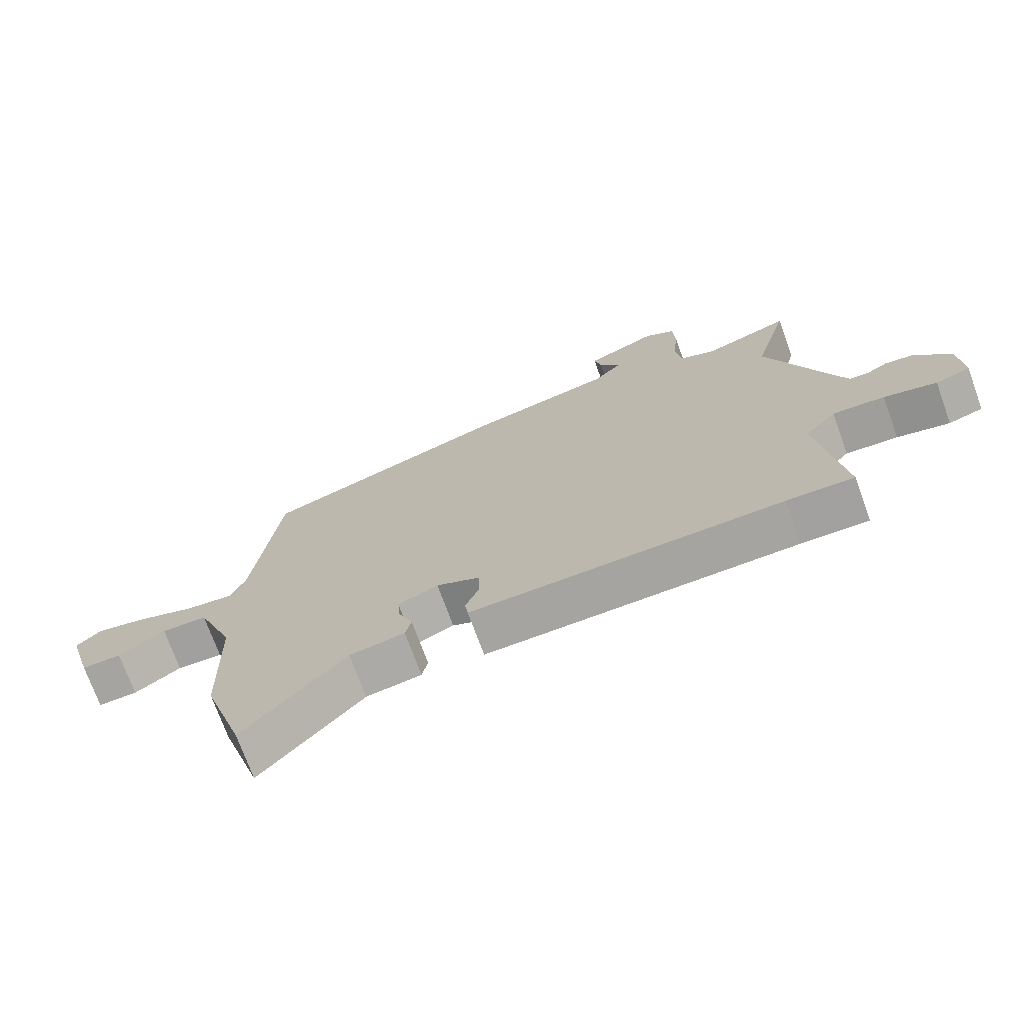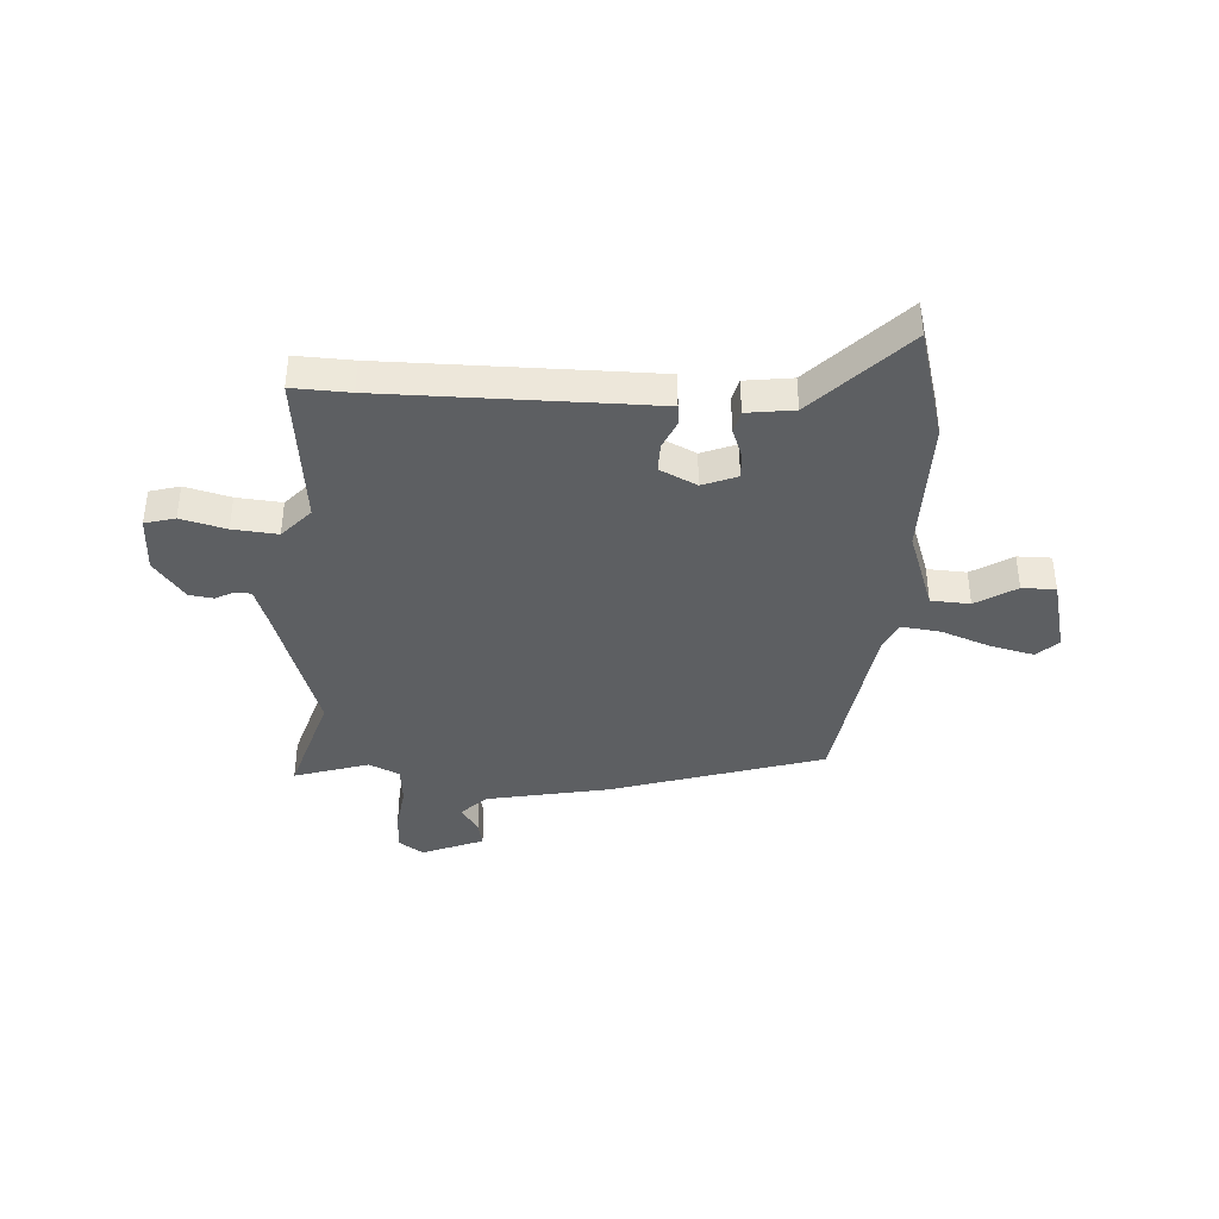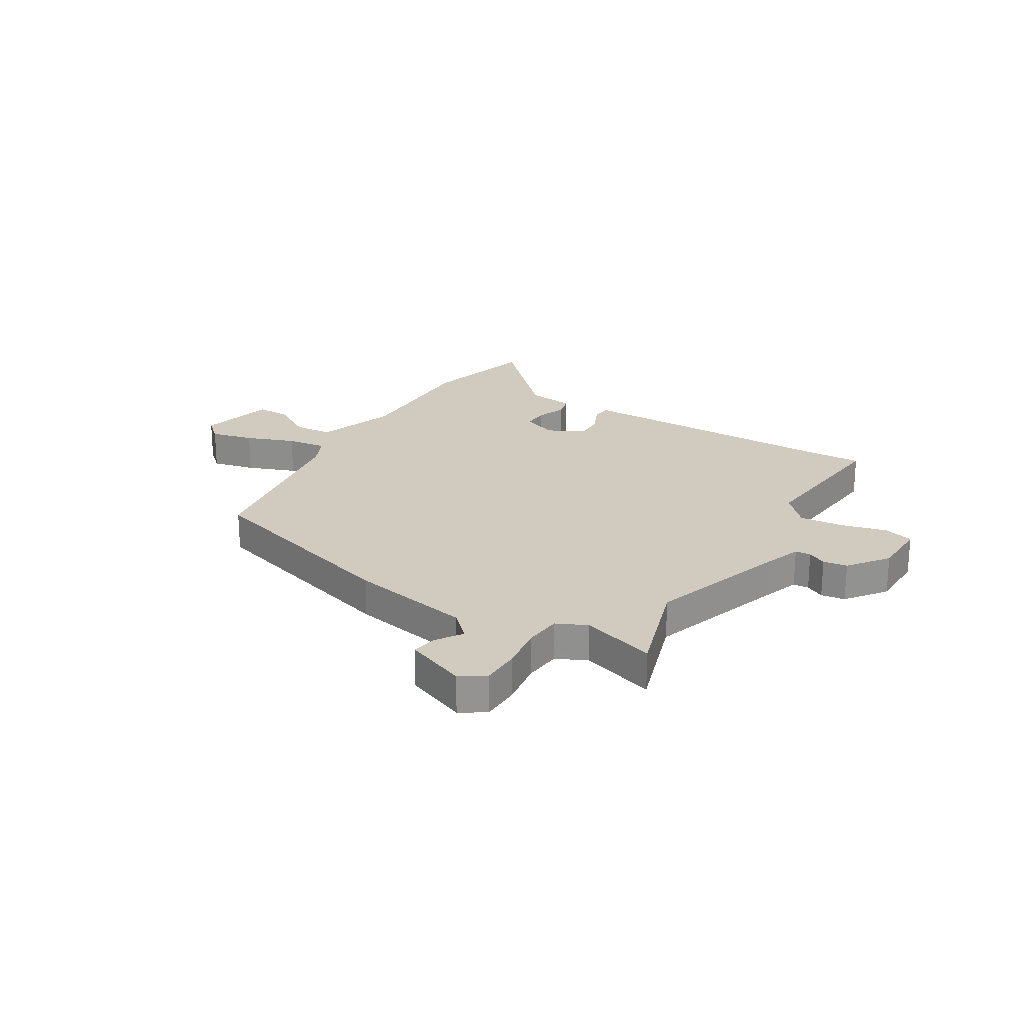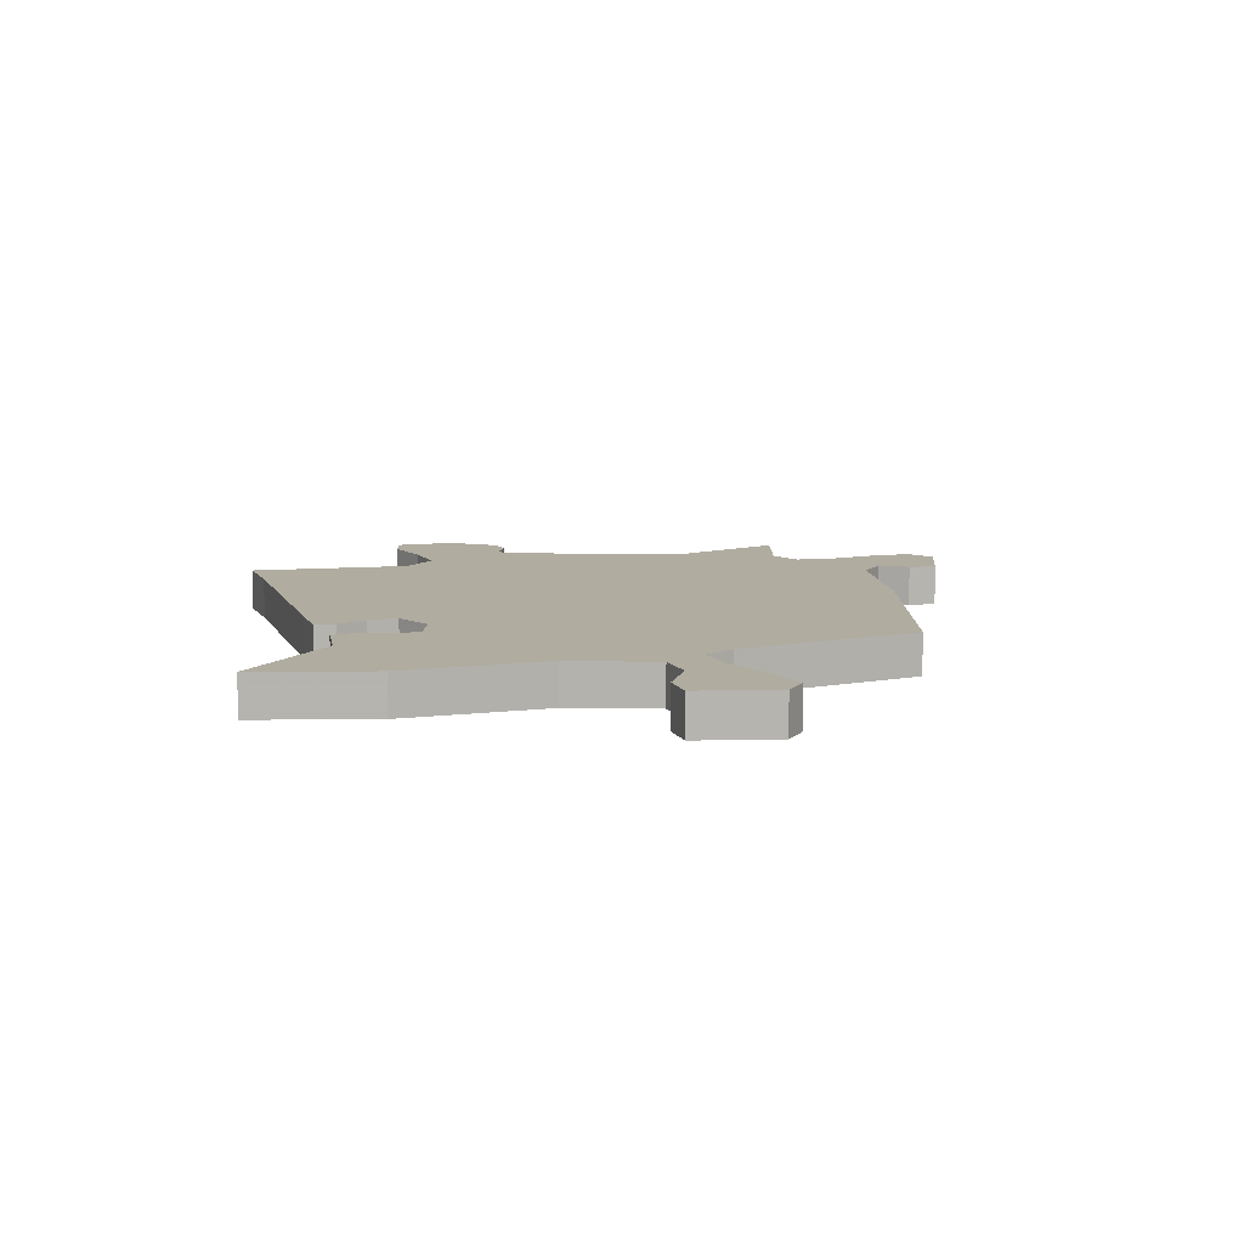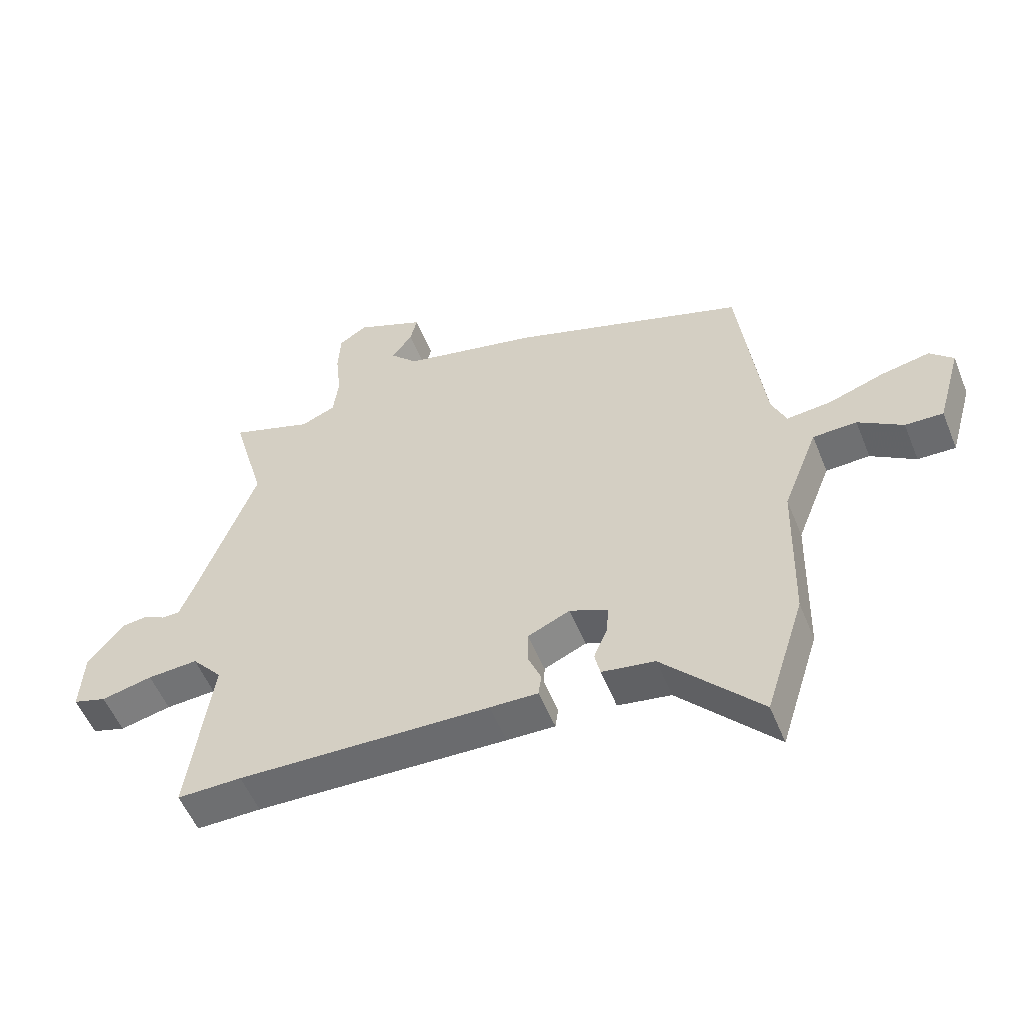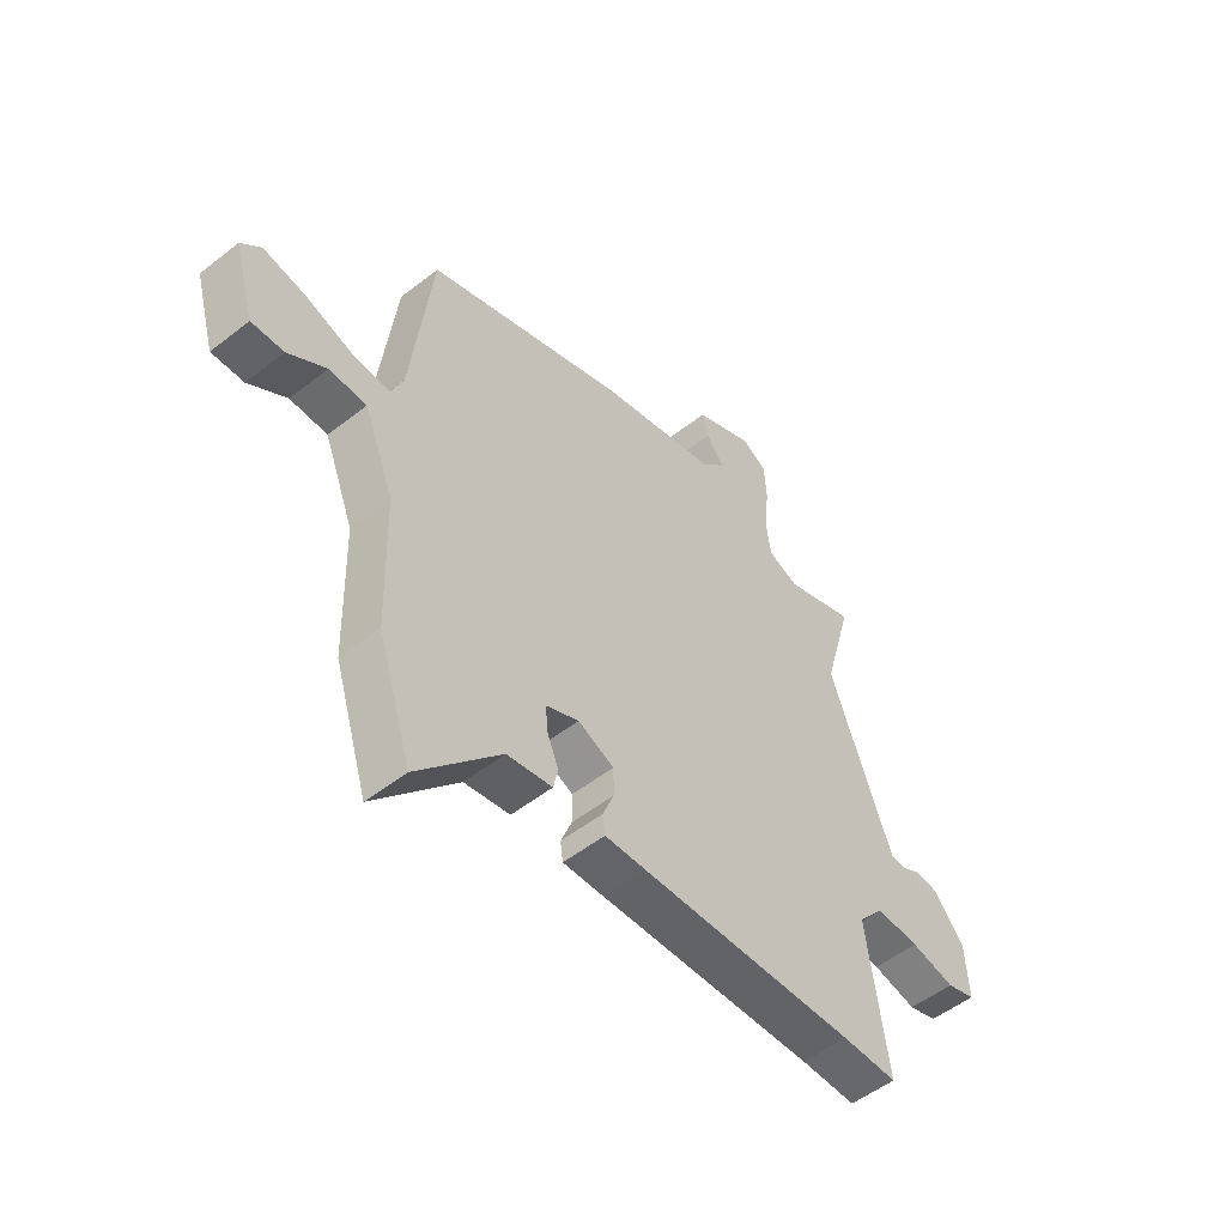
<metadata>
{"format":"obj","ext":"obj","renderer":"f3d","projection":"perspective","resolution":1024,"background":"white","views":[{"elev":-72.5,"azim":19.9,"up":"+Z"},{"elev":-39.7,"azim":174.8,"up":"+Y"},{"elev":23.5,"azim":29.2,"up":"+Y"},{"elev":9.9,"azim":-109.0,"up":"+Y"},{"elev":-54.2,"azim":-158.2,"up":"+Z"},{"elev":-52.1,"azim":-49.7,"up":"+Z"}]}
</metadata>
<code>
v 0.503 0.07 0.51
v 0.448 0.07 0.313
v 0.542 0.07 0.059
v 0.568 0.07 -0.007
v 0.597 0.07 -0.008
v 0.631 0.07 0.011
v 0.676 0.07 0.006
v 0.734 0.07 -0.065
v 0.74 0.07 -0.169
v 0.685 0.07 -0.186
v 0.601 0.07 -0.167
v 0.518 0.07 -0.162
v 0.468 0.07 -0.22
v 0.507 0.07 -0.5
v 0.401 0.07 -0.499
v -0.013 0.07 -0.512
v -0.092 0.07 -0.514
v -0.097 0.07 -0.478
v -0.075 0.07 -0.424
v -0.076 0.07 -0.371
v -0.145 0.07 -0.34
v -0.208 0.07 -0.367
v -0.204 0.07 -0.415
v -0.182 0.07 -0.468
v -0.191 0.07 -0.509
v -0.278 0.07 -0.523
v -0.438 0.07 -0.697
v -0.502 0.07 -0.493
v -0.508 0.07 -0.238
v -0.565 0.07 -0.092
v -0.637 0.07 -0.09
v -0.71 0.07 -0.138
v -0.772 0.07 -0.14
v -0.811 0.07 -0.002
v -0.773 0.07 0.035
v -0.693 0.07 0.019
v -0.602 0.07 -0.012
v -0.529 0.07 -0.019
v -0.505 0.07 0.037
v -0.464 0.07 0.37
v -0.078 0.07 0.501
v 0.147 0.07 0.552
v 0.192 0.07 0.599
v 0.158 0.07 0.645
v 0.147 0.07 0.692
v 0.259 0.07 0.741
v 0.306 0.07 0.712
v 0.31 0.07 0.64
v 0.301 0.07 0.556
v 0.31 0.07 0.487
v 0.367 0.07 0.463
v 0.503 0 0.51
v 0.448 0 0.313
v 0.542 0 0.059
v 0.568 0 -0.007
v 0.597 0 -0.008
v 0.631 0 0.011
v 0.676 0 0.006
v 0.734 0 -0.065
v 0.74 0 -0.169
v 0.685 0 -0.186
v 0.601 0 -0.167
v 0.518 0 -0.162
v 0.468 0 -0.22
v 0.507 0 -0.5
v 0.401 0 -0.499
v -0.013 0 -0.512
v -0.092 0 -0.514
v -0.097 0 -0.478
v -0.075 0 -0.424
v -0.076 0 -0.371
v -0.145 0 -0.34
v -0.208 0 -0.367
v -0.204 0 -0.415
v -0.182 0 -0.468
v -0.191 0 -0.509
v -0.278 0 -0.523
v -0.438 0 -0.697
v -0.502 0 -0.493
v -0.508 0 -0.238
v -0.565 0 -0.092
v -0.637 0 -0.09
v -0.71 0 -0.138
v -0.772 0 -0.14
v -0.811 0 -0.002
v -0.773 0 0.035
v -0.693 0 0.019
v -0.602 0 -0.012
v -0.529 0 -0.019
v -0.505 0 0.037
v -0.464 0 0.37
v -0.078 0 0.501
v 0.147 0 0.552
v 0.192 0 0.599
v 0.158 0 0.645
v 0.147 0 0.692
v 0.259 0 0.741
v 0.306 0 0.712
v 0.31 0 0.64
v 0.301 0 0.556
v 0.31 0 0.487
v 0.367 0 0.463
f 47 48 49
f 46 47 49
f 45 46 49
f 44 45 49
f 43 44 49
f 42 43 49 50
f 42 50 51
f 41 42 51
f 40 41 51
f 39 40 51
f 35 36 37
f 34 35 37
f 33 34 37
f 32 33 37
f 31 32 37
f 30 31 37 38
f 29 30 38
f 26 27 28 29
f 29 38 39
f 26 29 39
f 25 26 39
f 24 25 39
f 23 24 39
f 17 18 19
f 16 17 19
f 15 16 19
f 15 19 20
f 14 15 20
f 13 14 20
f 12 13 20 21
f 9 10 11
f 8 9 11
f 7 8 11
f 6 7 11
f 5 6 11
f 4 5 11 12
f 3 4 12 21
f 39 51 1 2
f 22 23 39
f 21 22 39
f 3 21 39
f 2 3 39
f 100 99 98
f 100 98 97
f 100 97 96
f 100 96 95
f 100 95 94
f 101 100 94 93
f 102 101 93
f 102 93 92
f 102 92 91
f 102 91 90
f 88 87 86
f 88 86 85
f 88 85 84
f 88 84 83
f 88 83 82
f 89 88 82 81
f 89 81 80
f 80 79 78 77
f 90 89 80
f 90 80 77
f 90 77 76
f 90 76 75
f 90 75 74
f 70 69 68
f 70 68 67
f 70 67 66
f 71 70 66
f 71 66 65
f 71 65 64
f 72 71 64 63
f 62 61 60
f 62 60 59
f 62 59 58
f 62 58 57
f 62 57 56
f 63 62 56 55
f 72 63 55 54
f 53 52 102 90
f 90 74 73
f 90 73 72
f 90 72 54
f 90 54 53
f 1 52 53 2
f 2 53 54 3
f 3 54 55 4
f 4 55 56 5
f 5 56 57 6
f 6 57 58 7
f 7 58 59 8
f 8 59 60 9
f 9 60 61 10
f 10 61 62 11
f 11 62 63 12
f 12 63 64 13
f 13 64 65 14
f 14 65 66 15
f 15 66 67 16
f 16 67 68 17
f 17 68 69 18
f 18 69 70 19
f 19 70 71 20
f 20 71 72 21
f 21 72 73 22
f 22 73 74 23
f 23 74 75 24
f 24 75 76 25
f 25 76 77 26
f 26 77 78 27
f 27 78 79 28
f 28 79 80 29
f 29 80 81 30
f 30 81 82 31
f 31 82 83 32
f 32 83 84 33
f 33 84 85 34
f 34 85 86 35
f 35 86 87 36
f 36 87 88 37
f 37 88 89 38
f 38 89 90 39
f 39 90 91 40
f 40 91 92 41
f 41 92 93 42
f 42 93 94 43
f 43 94 95 44
f 44 95 96 45
f 45 96 97 46
f 46 97 98 47
f 47 98 99 48
f 48 99 100 49
f 49 100 101 50
f 50 101 102 51
f 51 102 52 1

</code>
